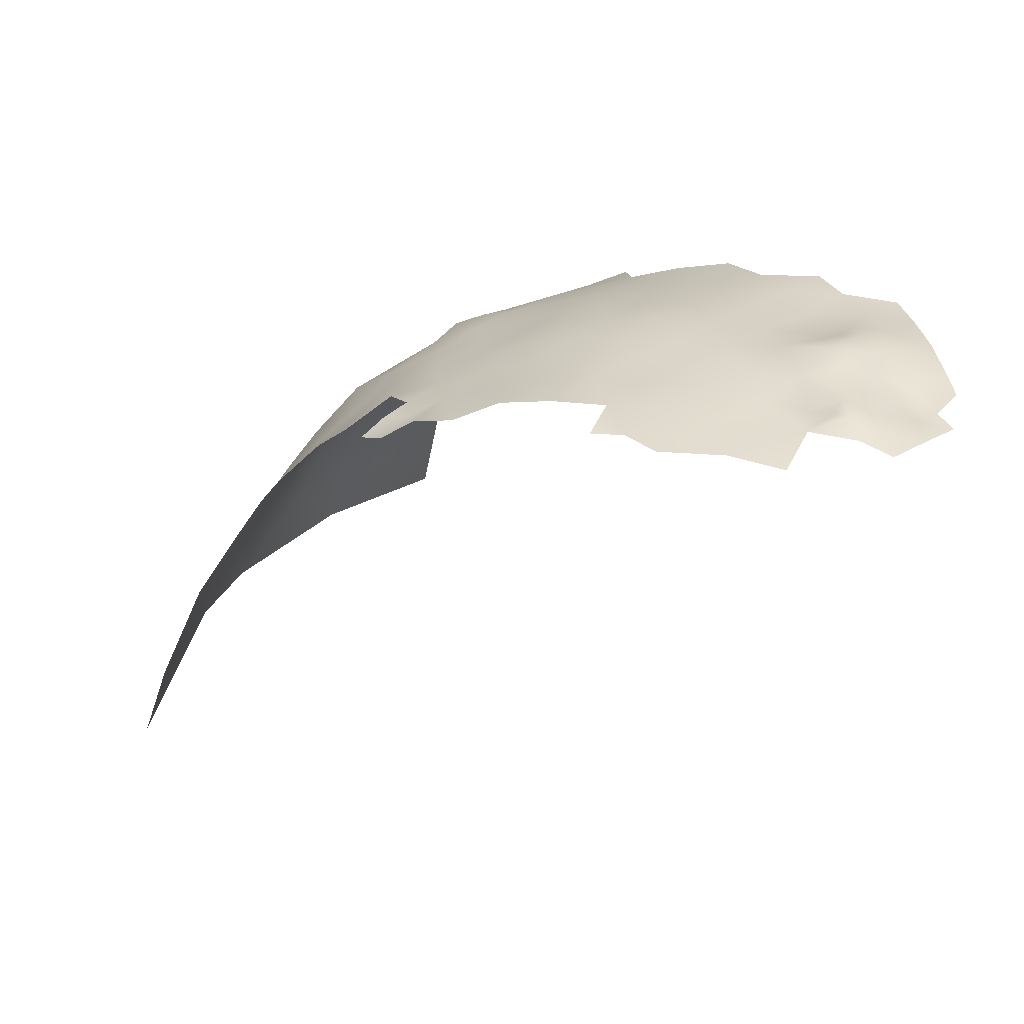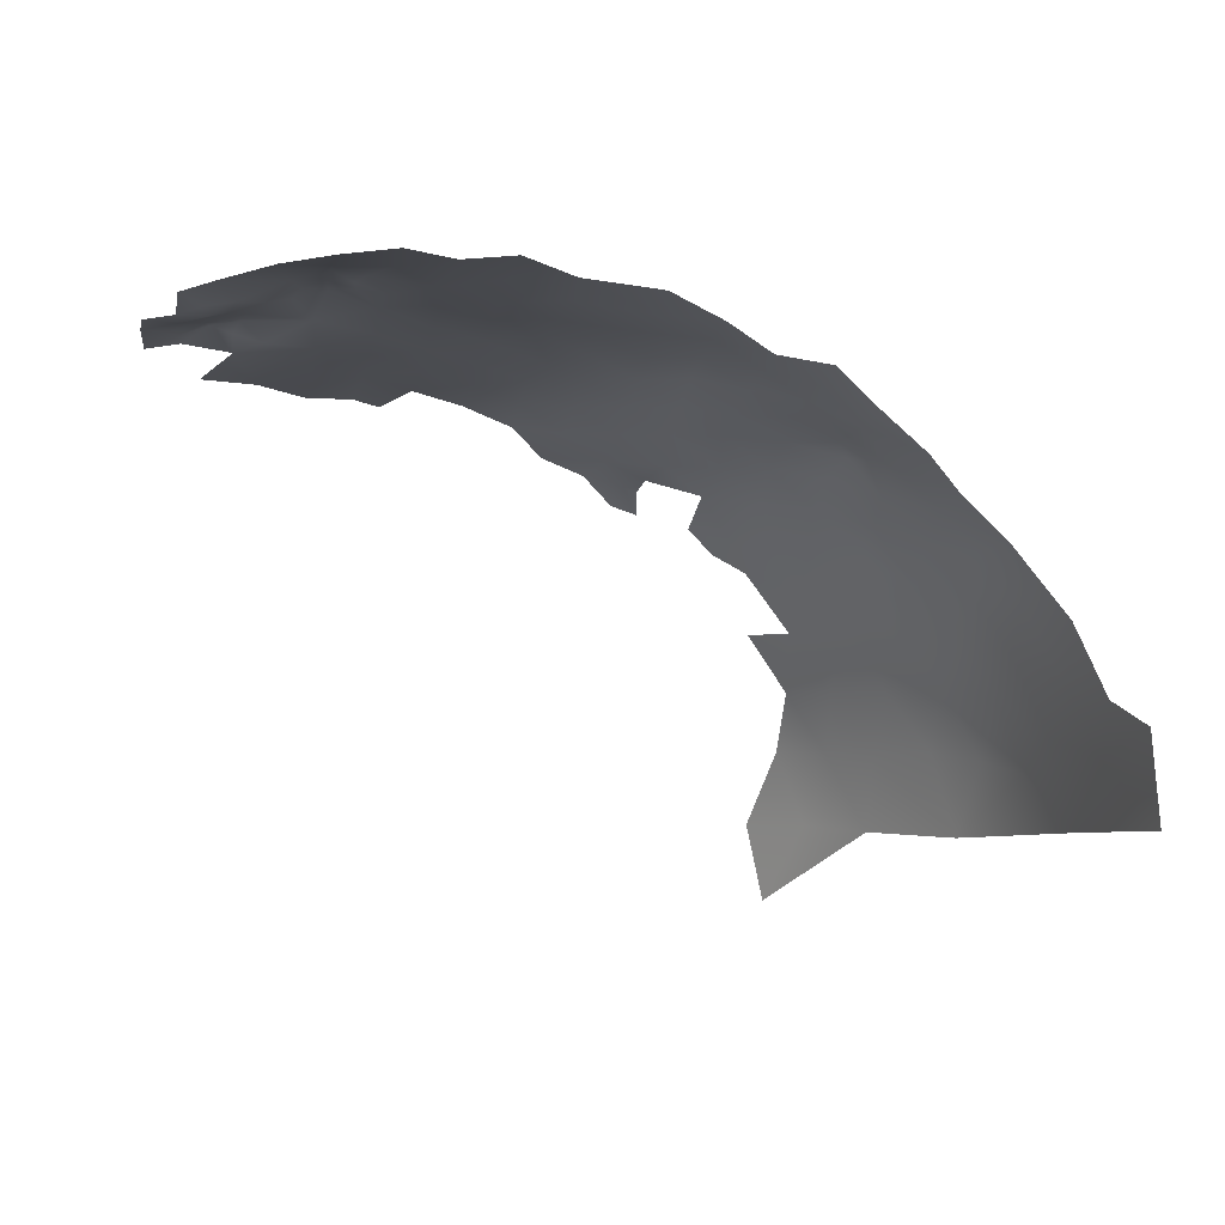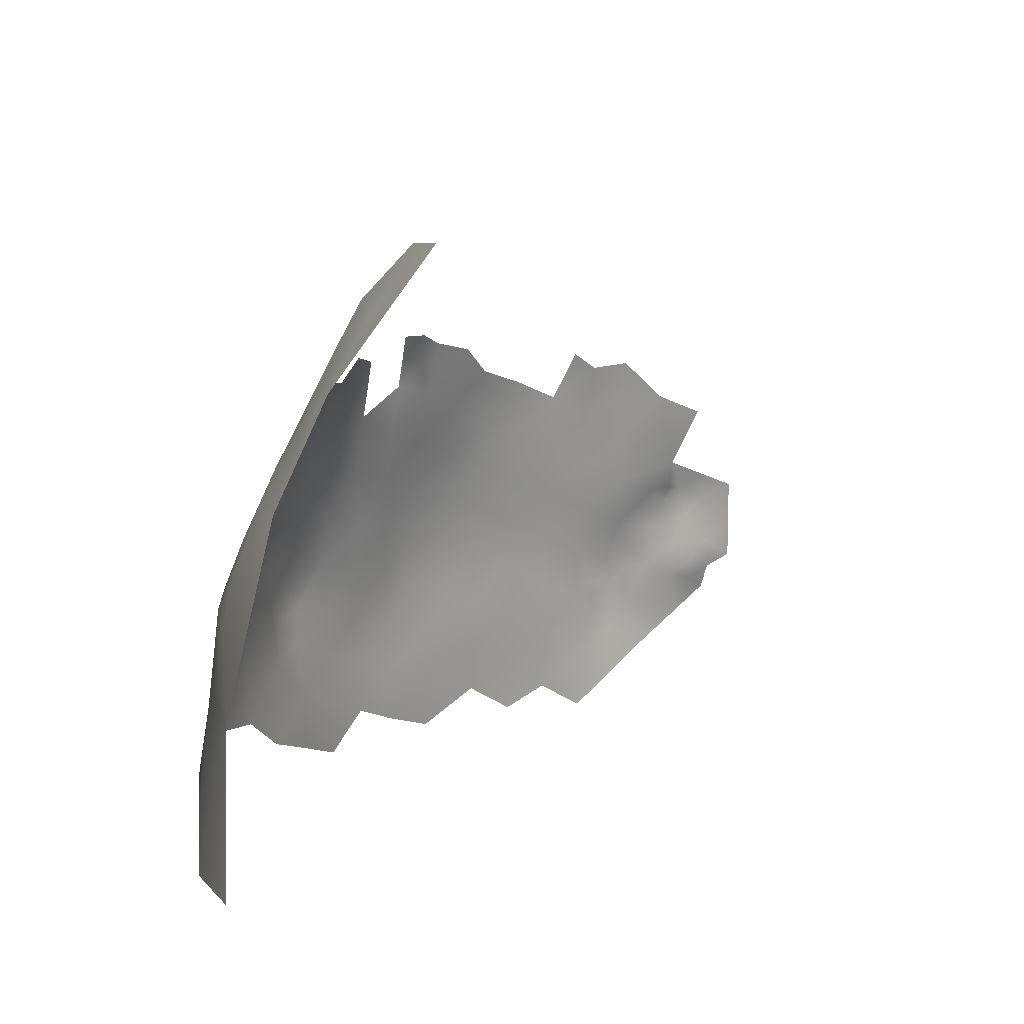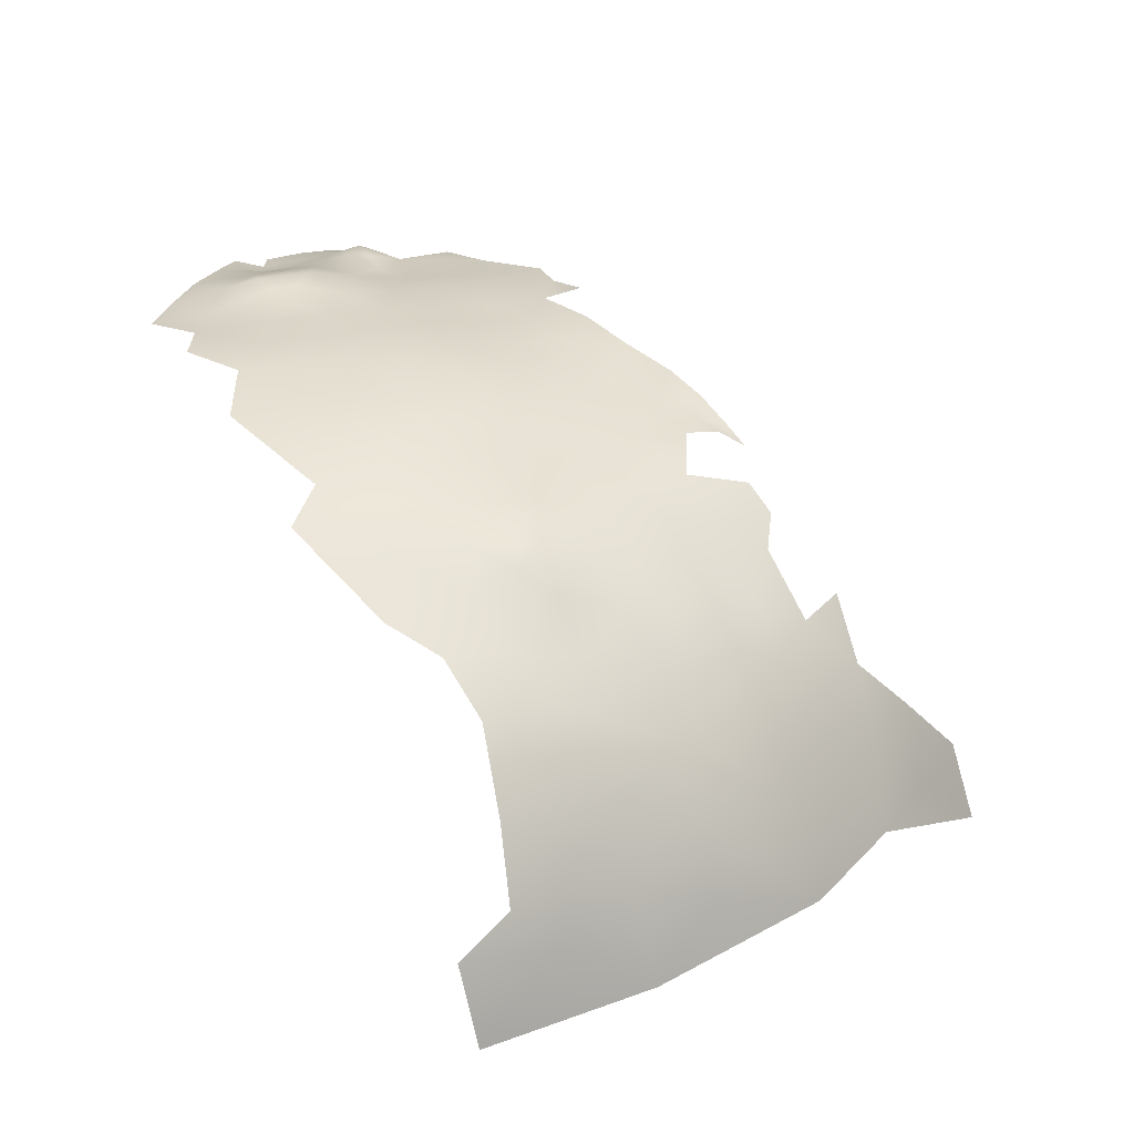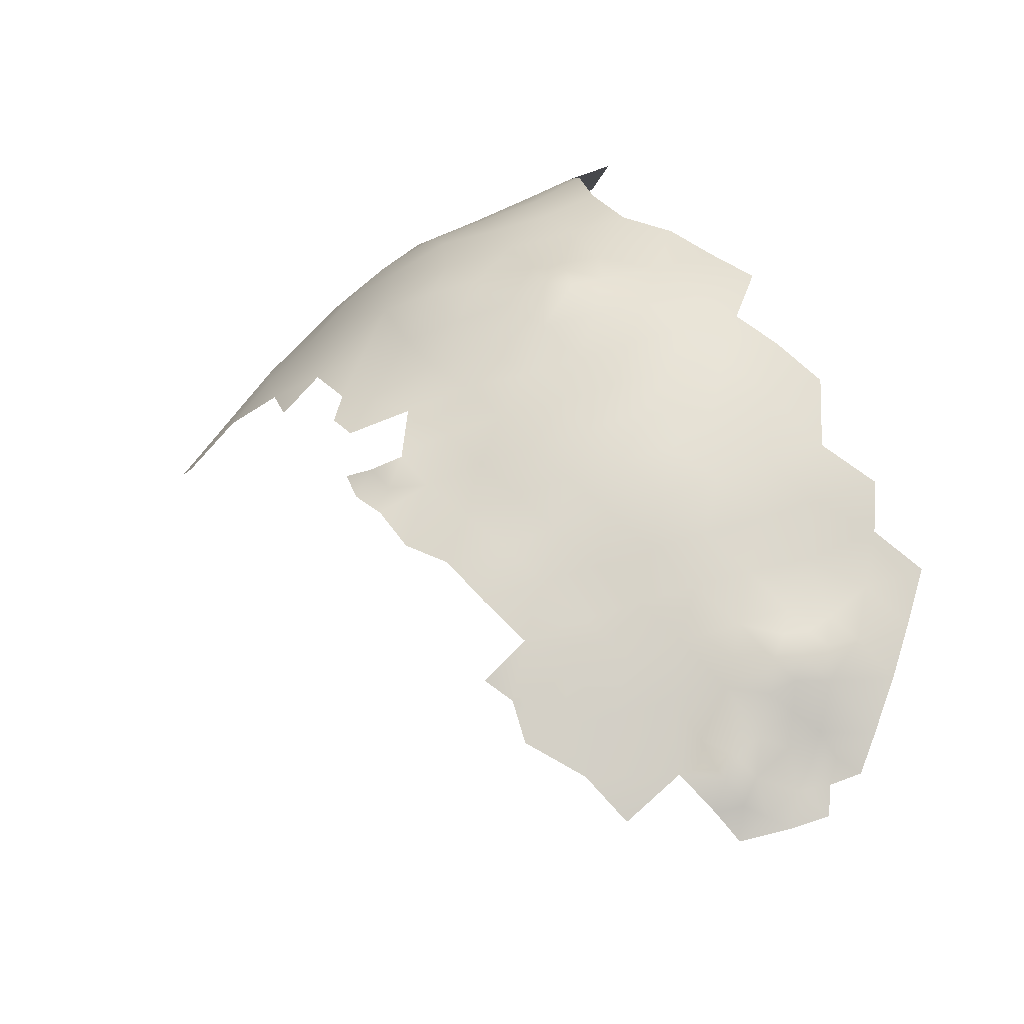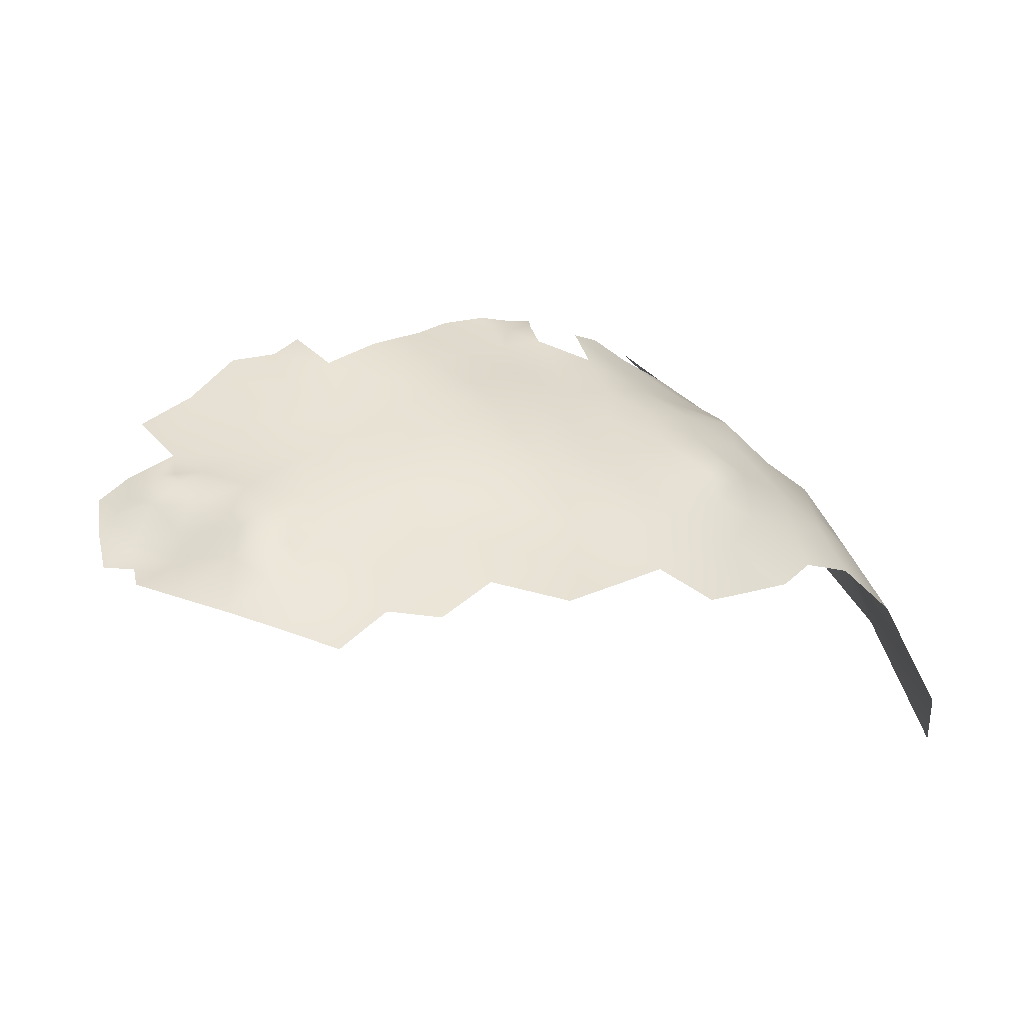
<metadata>
{"format":"obj","ext":"obj","renderer":"f3d","projection":"perspective","resolution":1024,"background":"white","views":[{"elev":29.4,"azim":-131.9,"up":"+Z"},{"elev":-10.4,"azim":-9.4,"up":"+Z"},{"elev":19.5,"azim":148.8,"up":"+Y"},{"elev":27.0,"azim":70.7,"up":"+Z"},{"elev":74.8,"azim":-106.2,"up":"+Z"},{"elev":45.3,"azim":-10.9,"up":"+Z"}]}
</metadata>
<code>
v -323.7 730.7 318.6
v -320.4 733.3 318.5
v -329.1 730.7 318.5
v -272.2 748.7 294.8
v -290.8 742.2 309.5
v -287.5 742.7 308.5
v -288.2 739.4 310.6
v -281.4 740.7 306.5
v -291.5 737.9 311.4
v -294.7 739.9 312.6
v -278.1 742.3 303.8
v -300.2 737.9 314.1
v -287.8 735.2 311.2
v -276.7 736.9 303.9
v -274.3 740.3 301.1
v -328.4 699.2 322
v -332.1 700.7 321.2
v -331.4 697.4 321.5
v -332.5 693.3 320.9
v -328.7 695.5 321.8
v -328.4 692.3 321.9
v -326 693.9 321.3
v -325.6 696.9 321.5
v -325 690.8 321
v -328.6 688.4 321.1
v -322.4 695.4 320.6
v -270.8 702.8 309.2
v -270.8 707.2 309.7
v -267.7 706.9 307.6
v -268.9 710.5 308.7
v -266.4 702 305.9
v -341.1 705.2 319.5
v -343.8 707.7 318.7
v -336.7 703.3 320.2
v -337.5 707.3 320.5
v -338.7 700.4 319.2
v -341.1 698.1 318
v -344.2 696.6 317.6
v -343.9 700.7 318
v -347.9 702.8 317.6
v -347.7 697.9 317.3
v -344 692.9 318.9
v -341.4 695 318.2
v -345.8 705.3 318.3
v -347.6 709.2 317.4
v -343.7 711.1 318.7
v -337.9 696 319.2
v -334.8 698.6 320.1
v -340.6 709 320.4
v -338 713.9 318.8
v -338.1 709.7 319.7
v -334.7 710.2 319
v -304.4 712.6 319.2
v -292.6 719.2 316.1
v -276.9 684.1 311.8
v -271.2 687.6 308.2
v -271.2 695.4 308.4
v -276.3 698.8 312
v -276.1 705.6 311.7
v -282.1 702.7 314.1
v -282 709.7 313.1
v -287.6 707 316.1
v -287.9 699.6 316.5
v -282.2 695.6 314.4
v -282.4 688.3 313.9
v -276.6 691.7 311.7
v -288.1 692.1 316.4
v -265.1 691.2 304.7
v -260.3 696.3 301.9
v -288.2 684.9 316.2
v -295 696.1 318
v -294.9 688.3 317.6
v -275.6 712.5 310.9
v -294.9 681.6 318.1
v -298.4 709 318.8
v -298.4 716 318.1
v -298.4 722.8 316.6
v -304.4 719.6 318.7
v -292.7 711.9 317.2
v -292.5 725.9 314.4
v -298.6 729.7 315.3
v -304.3 726.4 317.8
v -286.8 721.7 313.3
v -286.7 728.7 311.5
v -292.9 733.1 312.9
v -280.8 724.6 310.5
v -281.3 732.7 308.9
v -304.4 705.6 320
v -298.6 702.4 318.9
v -275.2 727.8 306.7
v -310.6 723 318.8
v -310.7 730.7 318.3
v -317 727.3 319
v -316.6 719.5 319.2
v -310.5 716 319.4
v -316.6 712.4 319.8
v -310.5 709 320
v -316.6 705.4 320.4
v -310.5 701.9 320.3
v -316.6 698.4 320.3
v -310.6 694.9 320.2
v -304.1 698.5 319.6
v -322.8 723.1 319.5
v -322.6 716 319.9
v -328.4 726 318.7
v -329.2 719.1 318.9
v -317.2 691 320.3
v -310.5 687.7 320.4
v -303.8 691.5 319.6
v -254 698.7 297
v -260.2 703.4 301.4
v -322.8 701.6 321
v -334.1 685.6 320.1
v -328.3 681.7 320.1
v -322.2 677.8 319.9
v -322.6 685.2 320.3
v -316.2 681.9 320.4
v -310.2 679.8 320.4
v -303.7 684.6 320
v -281.8 716.7 312.3
v -270.1 716.1 307.5
v -276 720 309.6
v -269.8 722.7 305.4
v -322.7 708.9 320.2
v -304.3 733.6 316.7
v -247.3 698.4 288.5
v -250.4 705.9 291.7
v -245.8 705.7 282.7
v -249.3 713.4 287.3
v -245.2 713.5 277.9
v -248.4 721.3 283.1
v -252.6 720.3 290.7
v -254.1 713.3 294.1
v -245.1 722.8 274.6
v -242.7 703.5 274
v -255.3 706.2 297.5
v -243.4 698.1 279.8
v -259.3 712.4 299.3
v -329.1 712.3 319.3
v -329.7 705.5 320.4
v -335.1 724.8 318.2
v -253.1 728.3 285.7
v -252.5 735.4 278.5
v -257.9 736.3 286.2
v -257.6 742.9 278.9
v -262.9 743.3 287
v -263.1 737 292.6
v -268.3 742.8 294.2
v -267.1 749.5 287.7
v -261.9 749.7 279.8
v -266.9 756.3 281
v -268.6 736.3 297.8
v -268.9 729.9 300.9
v -258.2 721.3 296
v -241.4 691.6 276.1
v -292.9 704.6 317.7
v -248.3 729.1 276.8
v -249 737.2 268.4
v -257 749.4 270.2
v -263.2 757.1 271.6
v -287.6 713.9 314.8
v -263.4 724.7 301
v -341.6 721.6 317.7
v -340 689.8 319.5
v -266.6 766.6 262.7
v -263.8 718.3 302.5
v -241.8 714.5 267
v -262 731.2 295.6
v -269.2 764.4 272.4
v -265 711 304.7
v -240 693.4 265.3
f 49 35 51
f 26 23 22
f 37 39 38
f 16 18 20
f 41 38 39
f 43 37 38
f 21 24 22
f 32 34 35
f 20 18 19
f 20 19 21
f 20 21 22
f 20 22 23
f 25 24 21
f 41 39 40
f 23 16 20
f 52 50 51
f 17 18 16
f 28 29 30
f 36 47 48
f 33 45 44
f 49 32 35
f 42 43 38
f 46 45 33
f 37 43 47
f 37 47 36
f 48 18 17
f 15 11 14
f 9 13 7
f 49 33 32
f 49 46 33
f 8 14 11
f 5 7 6
f 49 51 50
f 29 28 27
f 29 27 31
f 52 51 35
f 85 13 9
f 25 21 19
f 26 22 24
f 48 19 18
f 46 49 50
f 32 36 34
f 39 44 40
f 48 34 36
f 5 9 7
f 32 33 44
f 164 43 42
f 32 44 39
f 39 37 36
f 39 36 32
f 170 30 29
f 112 23 26
f 5 10 9
f 112 16 23
f 45 40 44
f 19 48 47
f 80 77 54
f 140 17 16
f 101 100 107
f 94 104 96
f 101 102 99
f 81 80 85
f 108 119 109
f 98 99 97
f 93 91 92
f 101 108 109
f 156 75 89
f 62 161 79
f 75 76 53
f 114 115 116
f 112 98 124
f 112 140 16
f 112 124 140
f 98 96 124
f 98 97 96
f 112 26 100
f 120 61 73
f 95 53 78
f 109 102 101
f 107 108 101
f 96 97 95
f 17 34 48
f 94 96 95
f 70 72 74
f 59 27 28
f 100 101 99
f 94 91 93
f 81 77 80
f 94 103 104
f 94 93 103
f 95 78 91
f 95 91 94
f 89 75 88
f 114 25 113
f 161 61 120
f 141 106 105
f 139 140 124
f 86 87 84
f 104 124 96
f 76 78 53
f 118 119 108
f 79 75 156
f 79 156 62
f 72 70 67
f 115 117 116
f 98 100 99
f 98 112 100
f 88 75 53
f 63 64 60
f 82 91 78
f 72 67 71
f 122 120 73
f 88 102 89
f 107 100 26
f 76 54 77
f 53 95 97
f 53 97 88
f 79 76 75
f 59 61 60
f 59 73 61
f 147 152 168
f 80 54 83
f 58 60 64
f 58 59 60
f 88 97 99
f 88 99 102
f 77 78 76
f 77 82 78
f 86 84 83
f 63 62 156
f 81 82 77
f 81 125 82
f 152 153 168
f 84 13 85
f 106 103 105
f 80 84 85
f 80 83 84
f 139 124 104
f 106 139 104
f 106 104 103
f 90 87 86
f 66 58 64
f 66 64 65
f 56 68 57
f 63 67 64
f 92 91 82
f 92 82 125
f 105 1 3
f 121 122 73
f 62 63 60
f 164 47 43
f 116 24 25
f 116 25 114
f 123 122 121
f 170 121 30
f 65 67 70
f 65 64 67
f 63 71 67
f 57 58 66
f 62 61 161
f 62 60 61
f 166 170 138
f 79 54 76
f 66 56 57
f 66 65 55
f 56 66 55
f 110 136 111
f 110 111 69
f 161 54 79
f 58 27 59
f 58 57 27
f 85 9 10
f 108 117 118
f 113 25 19
f 93 2 1
f 136 133 138
f 127 133 136
f 166 154 162
f 147 148 152
f 140 139 52
f 90 122 123
f 90 86 122
f 168 153 162
f 161 120 83
f 161 83 54
f 73 30 121
f 129 133 127
f 73 59 28
f 73 28 30
f 103 93 1
f 103 1 105
f 86 120 122
f 86 83 120
f 87 13 84
f 166 121 170
f 166 123 121
f 150 151 149
f 138 154 166
f 133 154 138
f 133 132 154
f 148 146 149
f 107 26 24
f 107 24 116
f 57 31 27
f 81 12 125
f 135 128 137
f 170 29 31
f 146 150 149
f 146 145 150
f 143 144 142
f 140 34 17
f 140 52 35
f 140 35 34
f 139 50 52
f 162 123 166
f 162 153 123
f 156 89 71
f 156 71 63
f 146 148 147
f 157 143 142
f 153 90 123
f 129 132 133
f 129 131 132
f 107 117 108
f 107 116 117
f 164 113 19
f 164 19 47
f 127 136 110
f 135 130 128
f 149 4 148
f 144 146 147
f 144 145 146
f 87 14 8
f 143 145 144
f 141 105 3
f 141 163 50
f 85 12 81
f 85 10 12
f 111 136 138
f 128 129 127
f 128 127 126
f 130 129 128
f 130 134 131
f 130 131 129
f 142 132 131
f 71 89 102
f 158 143 157
f 159 150 145
f 137 128 126
f 167 134 130
f 71 109 72
f 71 102 109
f 111 170 31
f 111 138 170
f 106 50 139
f 106 141 50
f 72 119 74
f 72 109 119
f 90 14 87
f 126 127 110
f 69 111 31
f 157 131 134
f 157 142 131
f 68 31 57
f 68 69 31
f 168 162 154
f 135 167 130
f 148 15 152
f 152 15 14
f 160 165 169
f 169 151 160
f 160 150 159
f 160 151 150
f 144 147 168
f 135 137 155
f 153 152 14
f 153 14 90
f 171 135 155
f 142 154 132
f 158 145 143
f 158 159 145
f 158 157 134
f 142 144 168
f 142 168 154
f 165 160 159
f 171 167 135
f 158 134 167

</code>
